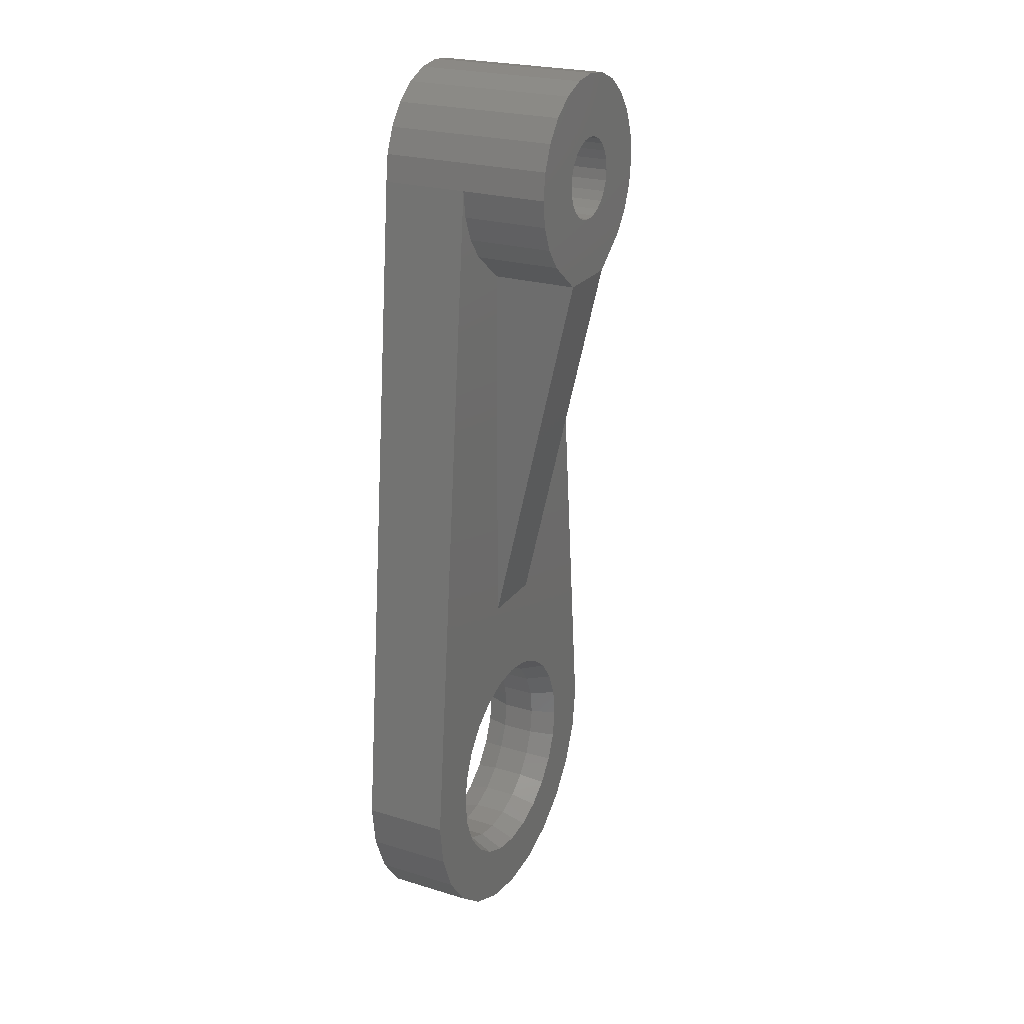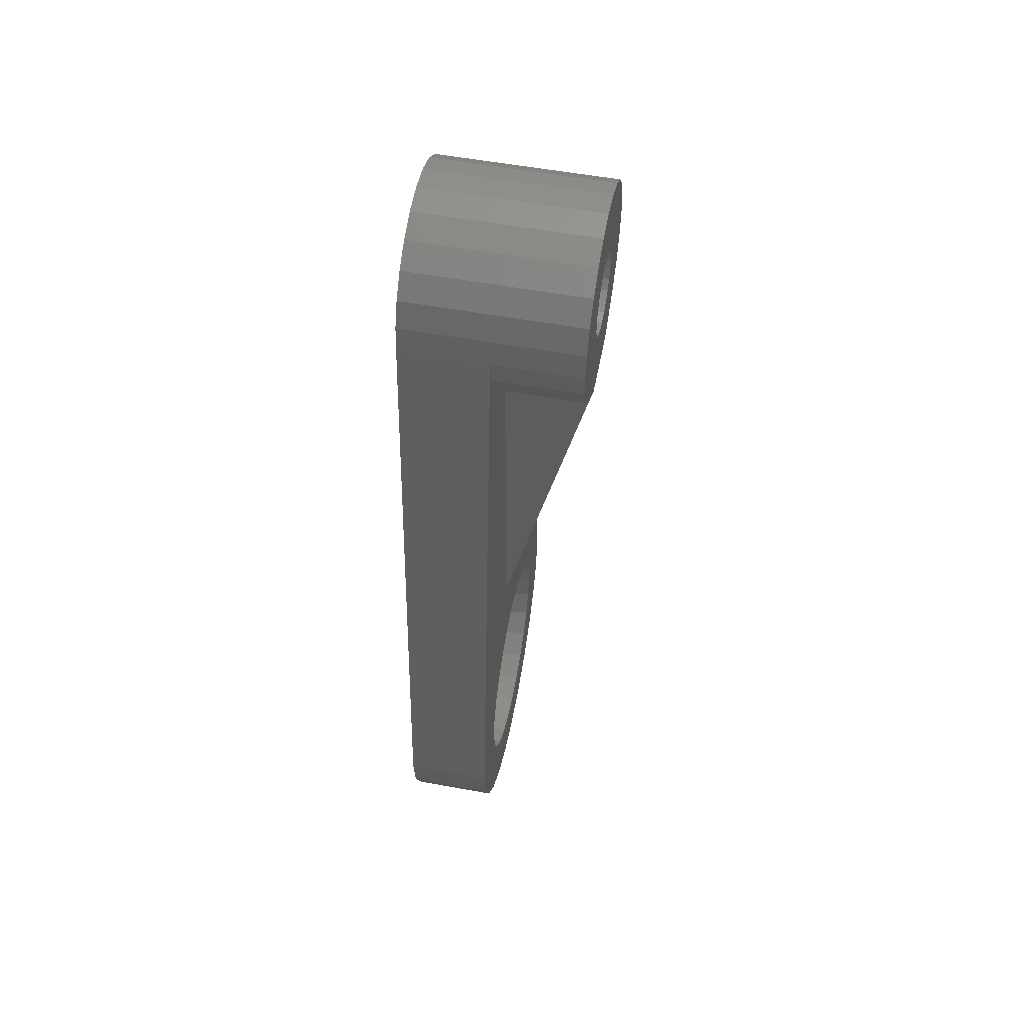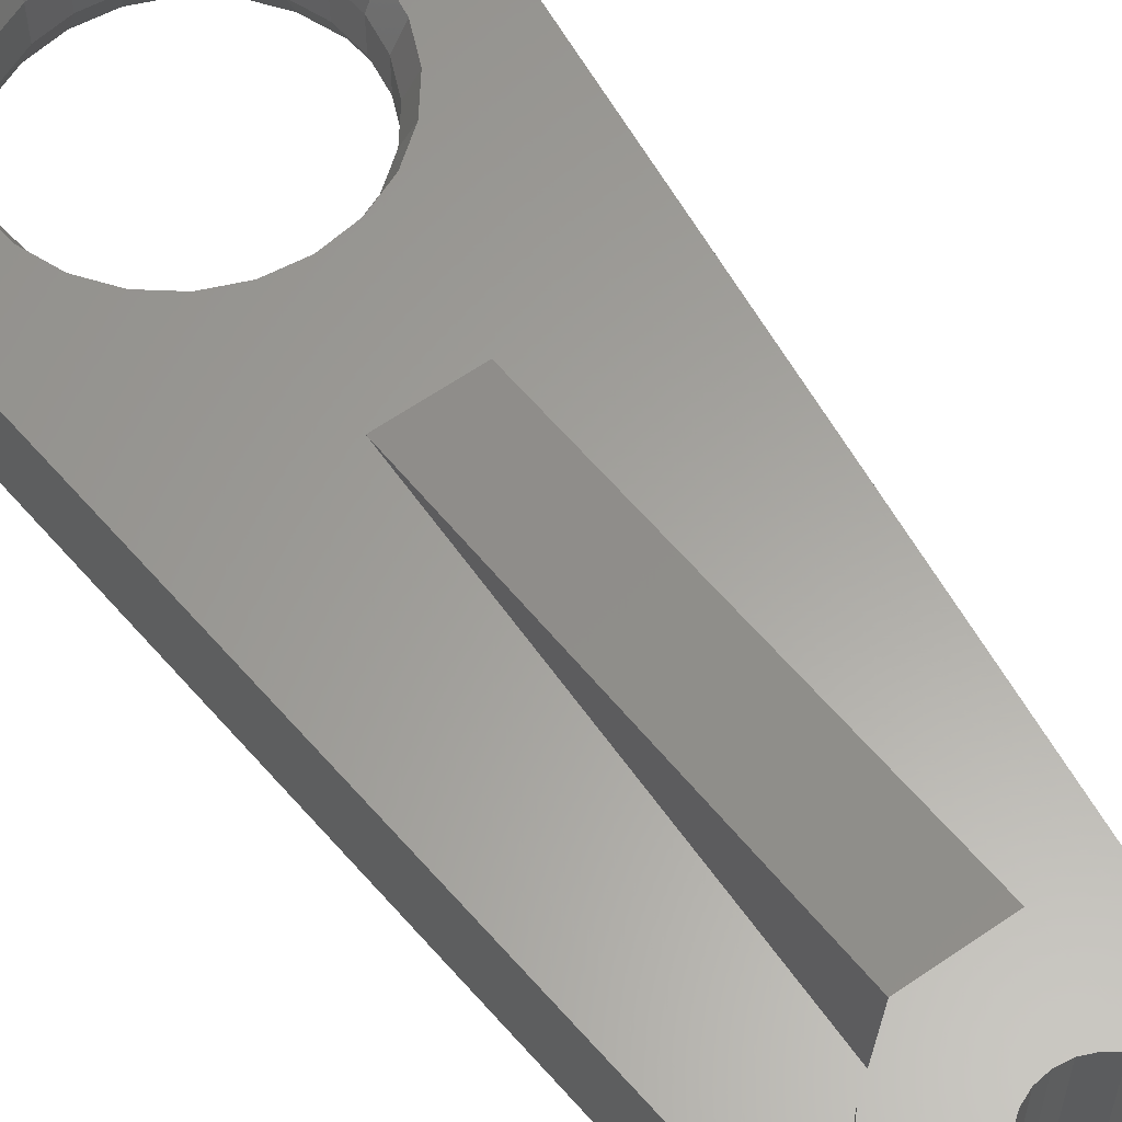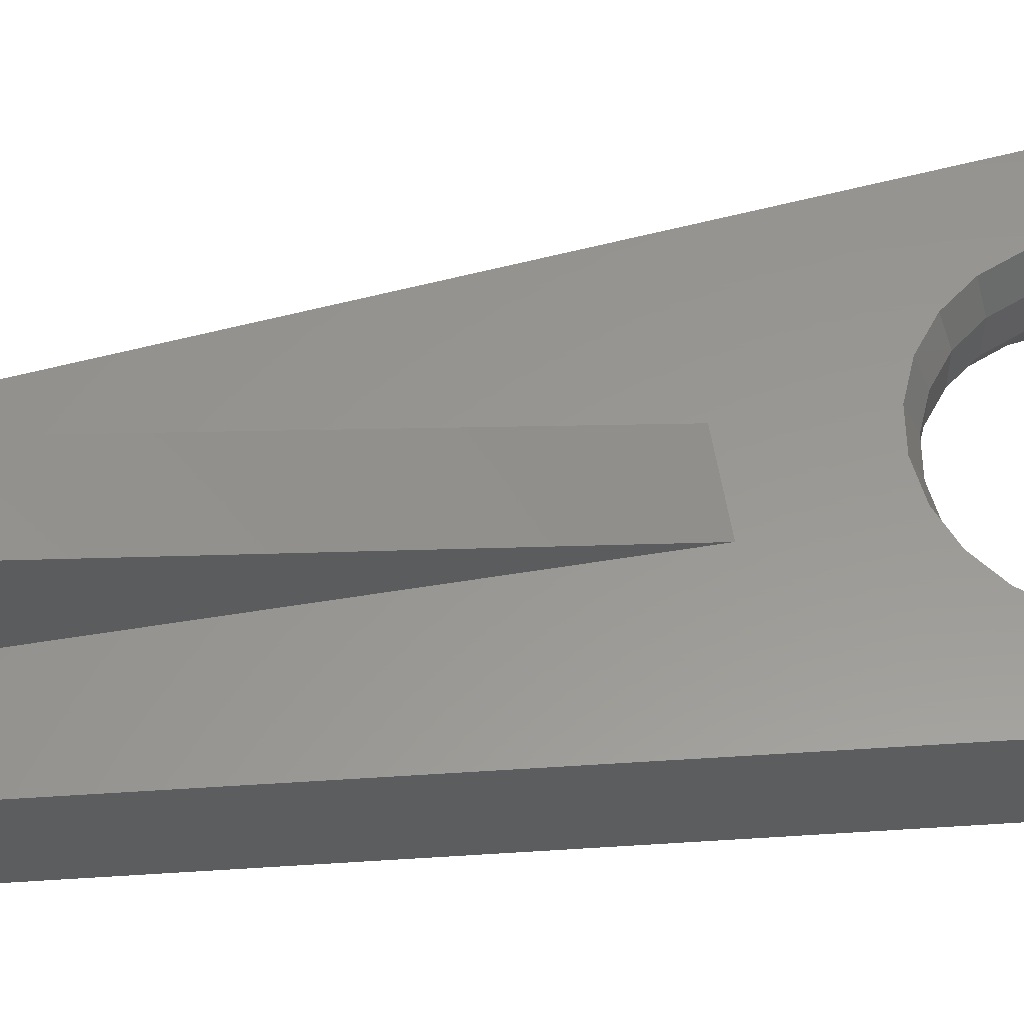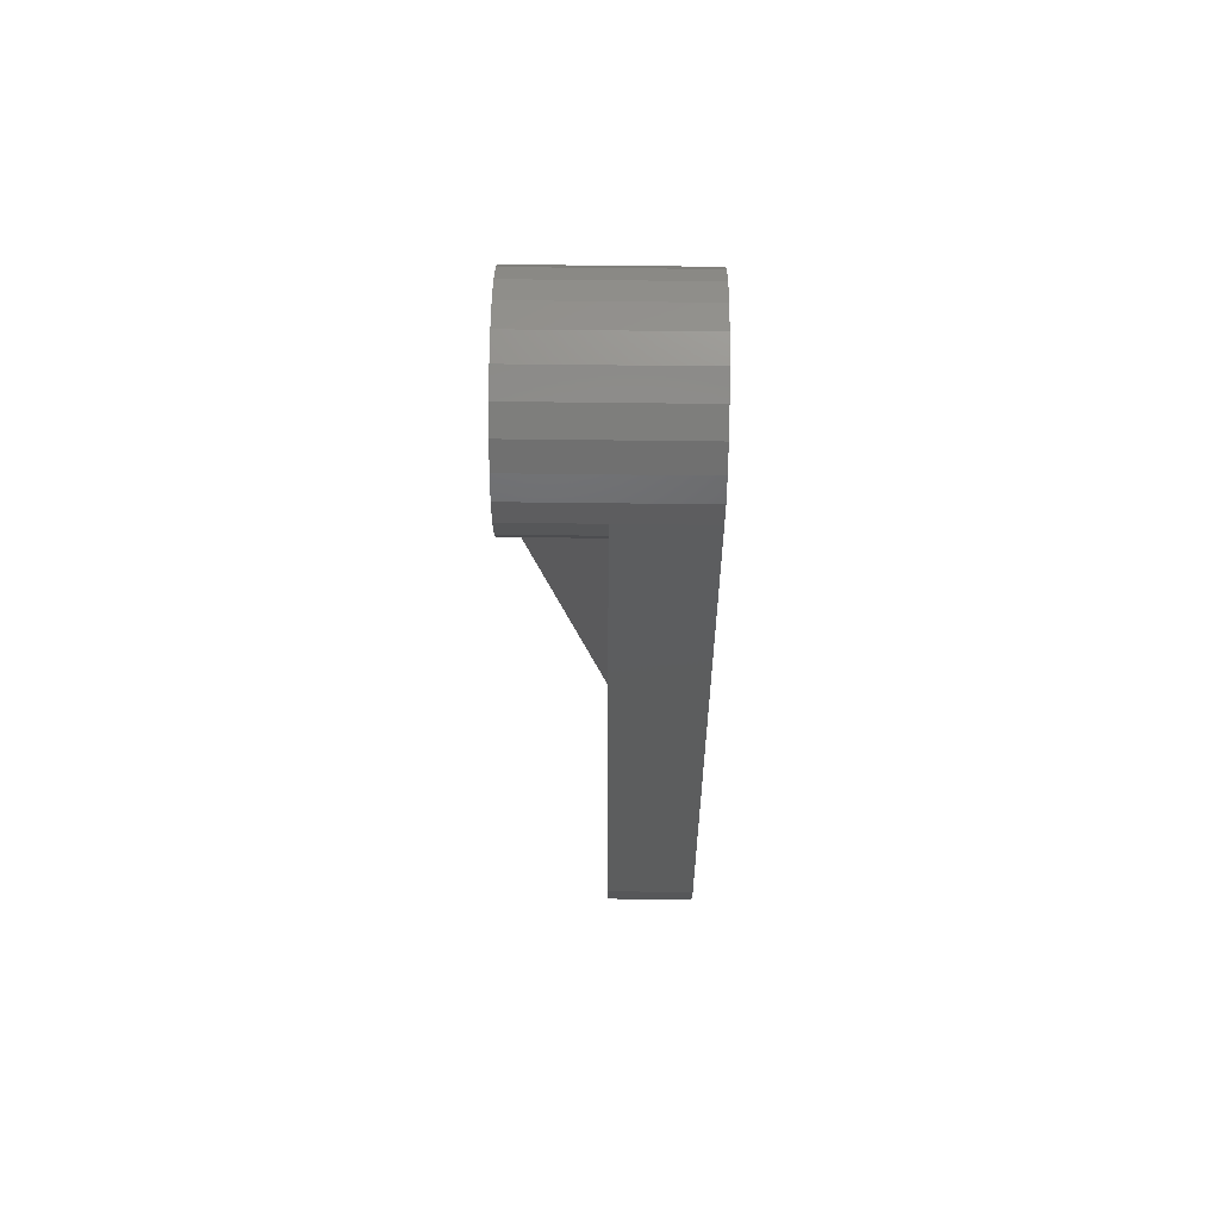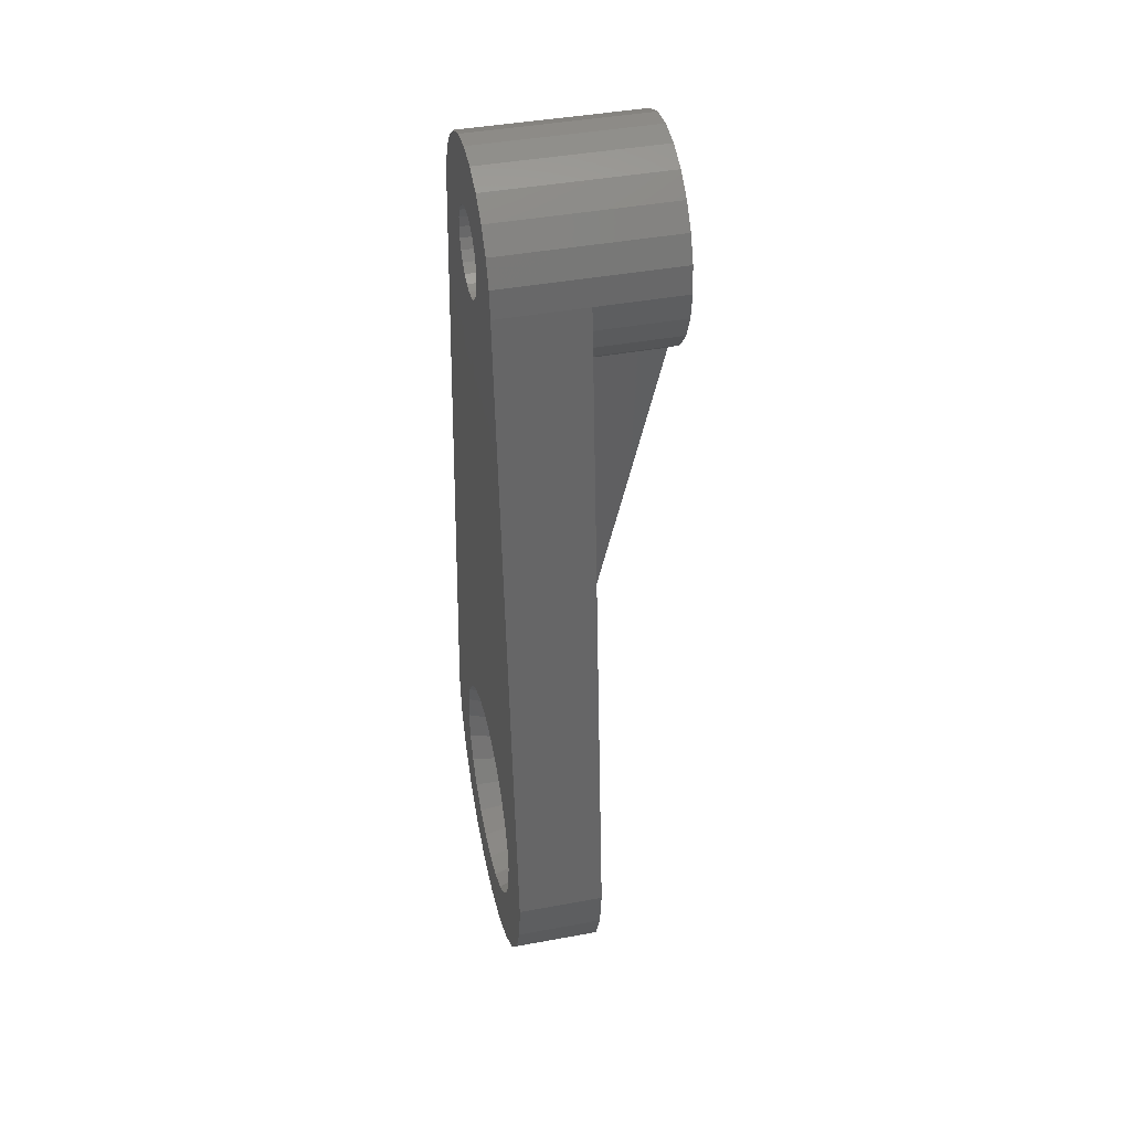
<metadata>
{"format":"stl","ext":"stl","renderer":"f3d","projection":"perspective","resolution":1024,"background":"white","views":[{"elev":23.8,"azim":-63.0,"up":"+Y"},{"elev":55.4,"azim":-79.1,"up":"+Y"},{"elev":61.5,"azim":144.8,"up":"+Z"},{"elev":58.6,"azim":-99.5,"up":"+Z"},{"elev":65.4,"azim":90.7,"up":"+Y"},{"elev":42.0,"azim":-102.5,"up":"+Y"}]}
</metadata>
<code>
# stl→obj: 218 verts, 442 faces
v 325 671.4 19.8
v 325.3 671.5 14.8
v 325 671.4 14.8
v 325.3 671.5 19.8
v 327.7 672.5 17.3
v 327.6 671.8 19.8
v 327.6 671.8 17.3
v 327.7 672.5 19.8
v 324.7 675.5 19.8
v 325.4 675.4 14.8
v 324.7 675.5 14.8
v 325.4 675.4 19.8
v 324.4 673.7 19.8
v 324.1 673.6 14.8
v 324.4 673.7 14.8
v 324.1 673.6 19.8
v 326.8 674.7 14.8
v 327.3 674 19.8
v 327.3 674 14.8
v 326.8 674.7 19.8
v 323.2 675.1 19.8
v 323.9 675.4 14.8
v 323.2 675.1 14.8
v 323.9 675.4 19.8
v 323.8 673.4 14.8
v 323.6 673.1 19.8
v 323.6 673.1 14.8
v 323.8 673.4 19.8
v 322.5 674.7 19.8
v 322.1 674 14.8
v 322.1 674 19.8
v 322.5 674.7 14.8
v 325.7 671.9 19.8
v 325.5 671.7 14.8
v 325.5 671.7 19.8
v 325.7 671.9 14.8
v 325.8 672.2 19.8
v 325.8 672.2 14.8
v 325.9 672.5 19.8
v 325.9 672.5 14.8
v 323.8 671.7 19.8
v 324.1 671.5 14.8
v 323.8 671.7 14.8
v 324.1 671.5 19.8
v 325.7 673.1 19.8
v 325.8 672.8 14.8
v 325.8 672.8 19.8
v 325.7 673.1 14.8
v 323.5 672.8 14.8
v 323.5 672.5 19.8
v 323.5 672.5 14.8
v 323.5 672.8 19.8
v 323.5 672.2 19.8
v 323.5 672.2 14.8
v 321.8 673.3 14.8
v 321.8 673.3 19.8
v 327.3 671 19.8
v 327.3 671 17.3
v 327.6 673.3 19.8
v 327.6 673.3 14.8
v 326.2 675.1 19.8
v 326.2 675.1 14.8
v 327.7 672.5 14.8
v 321.7 672.5 17.3
v 321.7 672.5 19.8
v 321.7 672.5 14.8
v 324.7 673.7 14.8
v 325 673.7 14.8
v 325.3 673.6 14.8
v 325.5 673.4 14.8
v 319.8 651.2 14.8
v 319.7 652.5 14.8
v 320.3 650 14.8
v 321.1 649 14.8
v 321.4 652.5 14.8
v 321.5 653.4 14.8
v 321.8 654.2 14.8
v 322.3 654.9 14.8
v 323 655.4 14.8
v 323.8 655.7 14.8
v 323.6 671.9 14.8
v 324.7 655.8 14.8
v 324.4 671.4 14.8
v 324.7 671.3 14.8
v 325.5 655.7 14.8
v 326.3 655.4 14.8
v 327 654.9 14.8
v 327.5 654.2 14.8
v 327.9 653.4 14.8
v 329.7 652.5 14.8
v 328 652.5 14.8
v 328.2 649 14.8
v 329 650 14.8
v 329.5 651.2 14.8
v 321.5 651.7 14.8
v 322.2 648.2 14.8
v 321.8 650.9 14.8
v 322.3 650.2 14.8
v 323.4 647.7 14.8
v 323 649.7 14.8
v 323.8 649.3 14.8
v 324.7 647.5 14.8
v 324.7 649.2 14.8
v 325.5 649.3 14.8
v 326 647.7 14.8
v 326.3 649.7 14.8
v 327.2 648.2 14.8
v 327 650.2 14.8
v 327.5 650.9 14.8
v 327.9 651.7 14.8
v 321.8 671.8 19.8
v 322.1 671 19.8
v 322.5 670.4 19.8
v 323.7 669.5 19.8
v 323.6 671.9 19.8
v 324.6 669.5 19.8
v 324.4 671.4 19.8
v 324.7 671.3 19.8
v 324.7 669.5 19.8
v 325.7 669.5 19.8
v 326.8 670.4 19.8
v 324.7 673.7 19.8
v 325 673.7 19.8
v 325.3 673.6 19.8
v 325.5 673.4 19.8
v 322.1 671 17.3
v 321.8 671.8 17.3
v 328.2 649 17.3
v 327.2 648.2 17.3
v 319.8 651.2 17.3
v 320.3 650 17.3
v 319.7 652.5 17.3
v 322.2 648.2 17.3
v 321.1 649 17.3
v 323.4 647.7 17.3
v 329 650 17.3
v 329.5 651.2 17.3
v 329.7 652.5 17.3
v 321.4 652.5 17.3
v 321.5 653.4 17.3
v 321.8 654.2 17.3
v 322.3 654.9 17.3
v 322.5 670.4 17.3
v 323 655.4 17.3
v 323.7 669.5 17.3
v 323.7 658.5 17.3
v 323.8 655.7 17.3
v 325.7 658.5 17.3
v 324.7 655.8 17.3
v 325.5 655.7 17.3
v 326.3 655.4 17.3
v 321.5 651.7 17.3
v 321.8 650.9 17.3
v 322.3 650.2 17.3
v 323 649.7 17.3
v 323.8 649.3 17.3
v 324.7 647.5 17.3
v 324.7 649.2 17.3
v 326 647.7 17.3
v 325.5 649.3 17.3
v 326.3 649.7 17.3
v 327 650.2 17.3
v 327.5 650.9 17.3
v 327.9 651.7 17.3
v 328 652.5 17.3
v 326.8 670.4 17.3
v 325.7 669.5 17.3
v 327 654.9 17.3
v 327.5 654.2 17.3
v 327.9 653.4 17.3
v 326.2 649.9 15.55
v 326.8 650.4 15.55
v 326.2 655.1 15.55
v 325.4 655.4 15.55
v 327.3 651 15.55
v 323.9 649.6 15.55
v 324.7 649.5 15.55
v 322.1 651 15.55
v 321.8 651.8 15.55
v 322.1 654 15.55
v 321.8 653.3 15.55
v 327.6 651.8 16.55
v 327.3 651 16.55
v 327.6 651.8 15.55
v 325.4 649.6 16.55
v 325.4 649.6 15.55
v 326.2 649.9 16.55
v 324.7 649.5 16.55
v 323.9 649.6 16.55
v 324.7 655.5 16.55
v 324.7 655.5 15.55
v 325.4 655.4 16.55
v 326.8 650.4 16.55
v 323.9 655.4 16.55
v 323.2 655.1 15.55
v 323.9 655.4 15.55
v 323.2 655.1 16.55
v 326.2 655.1 16.55
v 323.2 649.9 16.55
v 323.2 649.9 15.55
v 321.7 652.5 16.55
v 321.7 652.5 15.55
v 321.8 653.3 16.55
v 327.7 652.5 16.55
v 327.7 652.5 15.55
v 326.8 654.7 16.55
v 326.8 654.7 15.55
v 322.5 654.7 15.55
v 322.1 654 16.55
v 322.5 654.7 16.55
v 327.6 653.3 16.55
v 327.6 653.3 15.55
v 327.3 654 15.55
v 327.3 654 16.55
v 321.8 651.8 16.55
v 322.5 650.4 16.55
v 322.5 650.4 15.55
v 322.1 651 16.55
f 1 2 3
f 2 1 4
f 5 6 7
f 6 5 8
f 9 10 11
f 10 9 12
f 13 14 15
f 14 13 16
f 17 18 19
f 18 17 20
f 21 22 23
f 22 21 24
f 25 26 27
f 26 25 28
f 29 30 31
f 30 29 32
f 33 34 35
f 34 33 36
f 24 11 22
f 11 24 9
f 37 36 33
f 36 37 38
f 39 38 37
f 38 39 40
f 41 42 43
f 42 41 44
f 45 46 47
f 46 45 48
f 49 50 51
f 50 49 52
f 16 25 14
f 25 16 28
f 51 53 54
f 53 51 50
f 27 52 49
f 52 27 26
f 31 55 56
f 55 31 30
f 2 35 34
f 35 2 4
f 7 57 58
f 57 7 6
f 19 59 60
f 59 19 18
f 29 23 32
f 23 29 21
f 61 17 62
f 17 61 20
f 60 5 63
f 5 60 8
f 8 60 59
f 56 64 65
f 64 56 66
f 66 56 55
f 23 49 51
f 49 23 22
f 49 22 27
f 27 22 25
f 25 22 14
f 14 22 11
f 14 11 15
f 15 11 67
f 67 11 10
f 67 10 68
f 68 10 69
f 69 10 70
f 70 10 62
f 70 62 48
f 48 62 46
f 46 62 40
f 66 71 72
f 71 66 73
f 73 66 74
f 74 66 75
f 75 66 76
f 76 66 77
f 77 66 55
f 77 55 30
f 77 30 78
f 78 30 32
f 78 32 79
f 79 32 23
f 79 23 80
f 80 23 51
f 80 51 54
f 80 54 81
f 80 81 43
f 80 43 82
f 82 43 42
f 82 42 83
f 82 83 84
f 82 84 3
f 82 3 85
f 85 3 2
f 85 2 34
f 85 34 36
f 85 36 86
f 86 36 38
f 86 38 40
f 86 40 62
f 86 62 17
f 86 17 87
f 87 17 19
f 87 19 88
f 88 19 60
f 88 60 89
f 89 60 63
f 89 63 90
f 89 90 91
f 91 90 92
f 92 90 93
f 93 90 94
f 74 95 96
f 95 74 75
f 96 95 97
f 96 97 98
f 96 98 99
f 99 98 100
f 99 100 101
f 99 101 102
f 102 101 103
f 102 103 104
f 102 104 105
f 105 104 106
f 105 106 107
f 107 106 108
f 107 108 109
f 107 109 92
f 92 109 110
f 92 110 91
f 12 62 10
f 62 12 61
f 111 56 65
f 56 111 112
f 56 112 31
f 31 112 113
f 31 113 29
f 29 113 114
f 29 114 21
f 21 114 50
f 50 114 53
f 53 114 115
f 115 114 41
f 41 114 116
f 41 116 44
f 44 116 117
f 117 116 118
f 118 116 119
f 118 119 119
f 118 119 1
f 1 119 120
f 1 120 4
f 4 120 35
f 35 120 33
f 33 120 121
f 33 121 37
f 37 121 39
f 39 121 61
f 61 121 20
f 20 121 57
f 20 57 18
f 18 57 6
f 18 6 59
f 59 6 8
f 21 52 24
f 52 21 50
f 24 52 26
f 24 26 28
f 24 28 16
f 24 16 9
f 9 16 13
f 9 13 122
f 9 122 123
f 9 123 12
f 12 123 124
f 12 124 125
f 12 125 61
f 61 125 45
f 61 45 47
f 61 47 39
f 117 84 83
f 84 117 118
f 47 40 39
f 40 47 46
f 42 117 83
f 117 42 44
f 54 115 81
f 115 54 53
f 123 67 68
f 67 123 122
f 125 48 45
f 48 125 70
f 111 126 112
f 126 111 127
f 81 41 43
f 41 81 115
f 65 127 111
f 127 65 64
f 124 68 69
f 68 124 123
f 122 15 67
f 15 122 13
f 118 3 84
f 3 118 1
f 128 107 92
f 107 128 129
f 130 73 131
f 73 130 71
f 64 72 132
f 72 64 66
f 132 71 130
f 71 132 72
f 125 69 70
f 69 125 124
f 133 74 96
f 74 133 134
f 135 96 99
f 96 135 133
f 94 136 93
f 136 94 137
f 93 128 92
f 128 93 136
f 90 137 94
f 137 90 138
f 130 64 132
f 64 130 131
f 64 131 134
f 64 134 139
f 64 139 140
f 64 140 141
f 64 141 127
f 127 141 126
f 126 141 142
f 126 142 143
f 143 142 144
f 143 144 145
f 145 144 146
f 146 144 147
f 146 147 148
f 148 147 149
f 148 149 150
f 148 150 151
f 134 152 139
f 152 134 133
f 152 133 153
f 153 133 154
f 154 133 135
f 154 135 155
f 155 135 156
f 156 135 157
f 156 157 158
f 158 157 159
f 158 159 160
f 160 159 161
f 161 159 129
f 161 129 162
f 162 129 163
f 163 129 128
f 163 128 164
f 164 128 165
f 148 166 167
f 166 148 151
f 166 151 168
f 166 168 58
f 58 168 169
f 58 169 7
f 7 169 170
f 7 170 5
f 5 170 138
f 138 170 165
f 138 165 128
f 138 128 136
f 138 136 137
f 157 99 102
f 99 157 135
f 131 74 134
f 74 131 73
f 63 138 90
f 138 63 5
f 129 105 107
f 105 129 159
f 159 102 105
f 102 159 157
f 146 116 114
f 116 146 148
f 116 148 119
f 119 148 119
f 119 148 120
f 145 146 114
f 114 143 145
f 143 114 113
f 112 143 113
f 143 112 126
f 120 148 167
f 121 167 166
f 167 121 120
f 58 121 166
f 121 58 57
f 171 108 106
f 108 171 172
f 173 85 86
f 85 173 174
f 172 109 108
f 109 172 175
f 176 103 101
f 103 176 177
f 95 178 97
f 178 95 179
f 76 180 181
f 180 76 77
f 182 175 183
f 175 182 184
f 185 171 186
f 171 185 187
f 177 185 186
f 185 177 188
f 189 177 176
f 177 189 188
f 174 190 191
f 190 174 192
f 187 172 171
f 172 187 193
f 194 195 196
f 195 194 197
f 198 174 173
f 174 198 192
f 190 196 191
f 196 190 194
f 183 172 193
f 172 183 175
f 186 106 104
f 106 186 171
f 199 176 200
f 176 199 189
f 181 201 202
f 201 181 203
f 204 184 182
f 184 204 205
f 206 173 207
f 173 206 198
f 208 209 180
f 209 208 210
f 211 205 204
f 205 211 212
f 206 213 214
f 213 206 207
f 197 208 195
f 208 197 210
f 180 203 181
f 203 180 209
f 214 212 211
f 212 214 213
f 202 215 179
f 215 202 201
f 216 200 217
f 200 216 199
f 179 218 178
f 218 179 215
f 163 193 162
f 193 163 183
f 144 210 197
f 210 144 142
f 192 149 190
f 149 192 150
f 149 194 190
f 194 149 147
f 160 187 185
f 187 160 161
f 170 204 165
f 204 170 211
f 216 153 154
f 153 216 218
f 210 141 209
f 141 210 142
f 215 139 152
f 139 215 201
f 156 188 189
f 188 156 158
f 170 214 211
f 214 170 169
f 188 160 185
f 160 188 158
f 164 183 163
f 183 164 182
f 178 216 217
f 216 178 218
f 155 189 199
f 189 155 156
f 151 192 198
f 192 151 150
f 147 197 194
f 197 147 144
f 218 152 153
f 152 218 215
f 154 199 216
f 199 154 155
f 203 139 201
f 139 203 140
f 184 91 110
f 91 184 205
f 209 140 203
f 140 209 141
f 175 110 109
f 110 175 184
f 191 80 82
f 80 191 196
f 213 89 212
f 89 213 88
f 174 82 85
f 82 174 191
f 196 79 80
f 79 196 195
f 217 100 98
f 100 217 200
f 97 217 98
f 217 97 178
f 177 104 103
f 104 177 186
f 165 182 164
f 182 165 204
f 169 206 214
f 206 169 168
f 75 179 95
f 179 75 202
f 76 202 75
f 202 76 181
f 212 91 205
f 91 212 89
f 200 101 100
f 101 200 176
f 161 193 187
f 193 161 162
f 195 78 79
f 78 195 208
f 207 88 213
f 88 207 87
f 168 198 206
f 198 168 151
f 77 208 180
f 208 77 78
f 207 86 87
f 86 207 173

</code>
